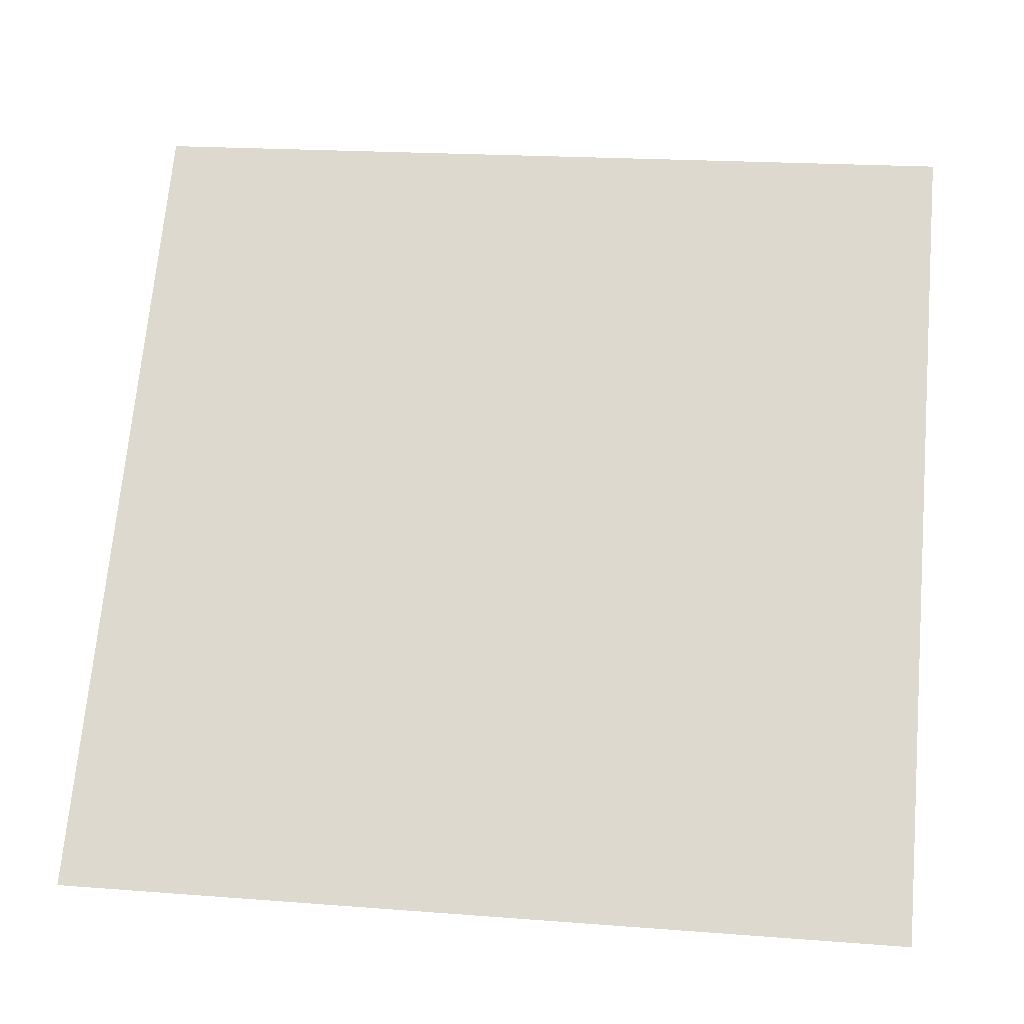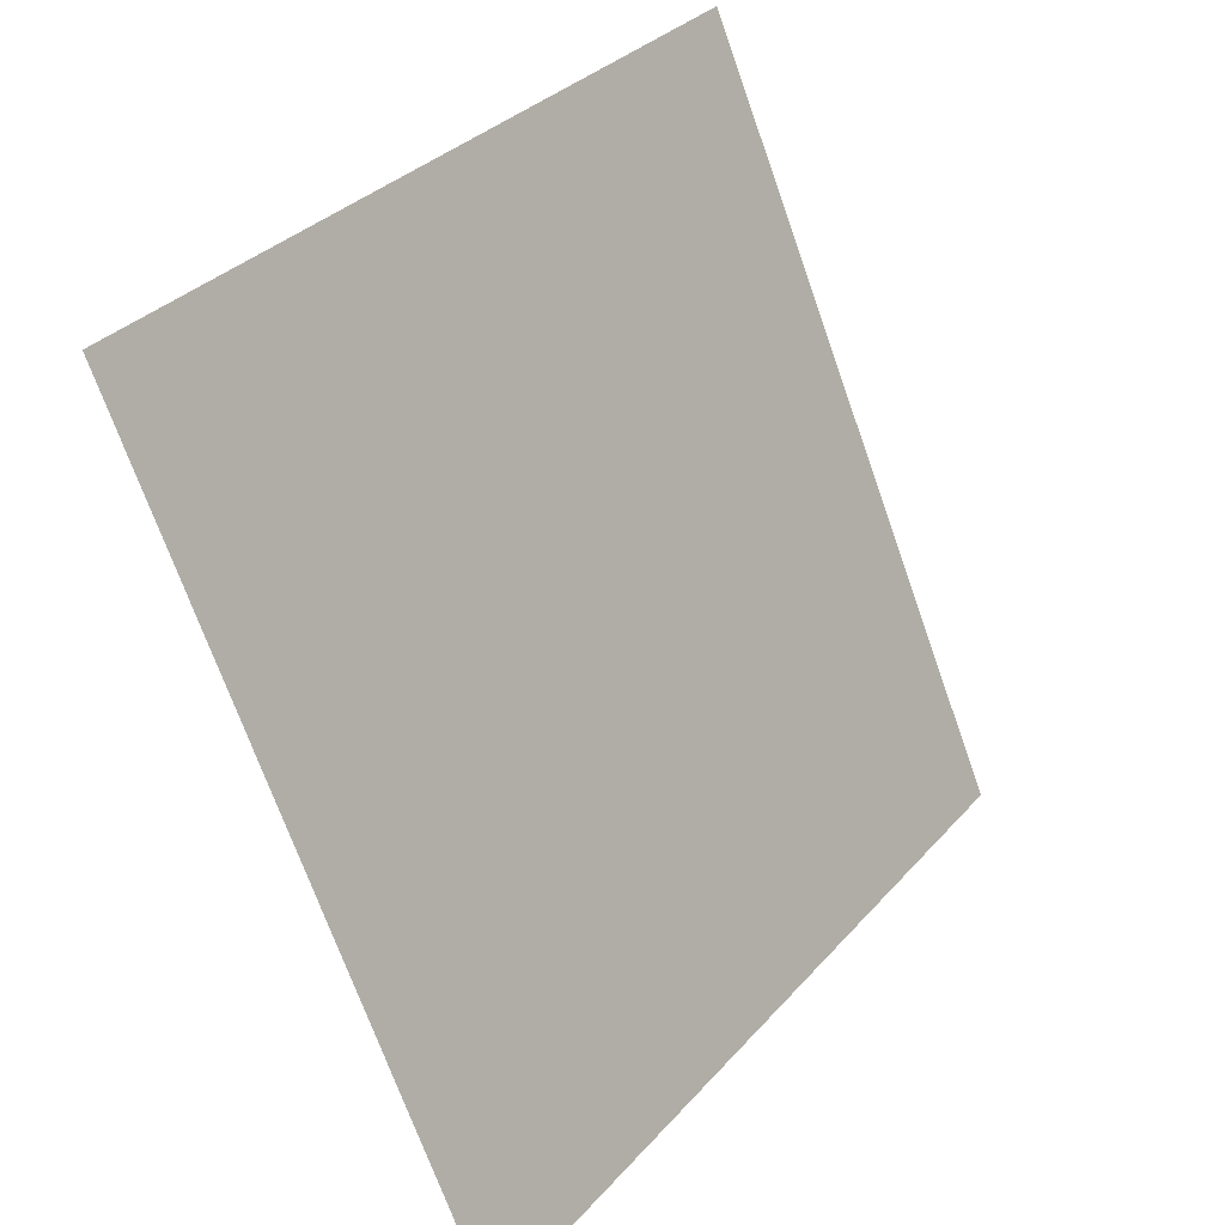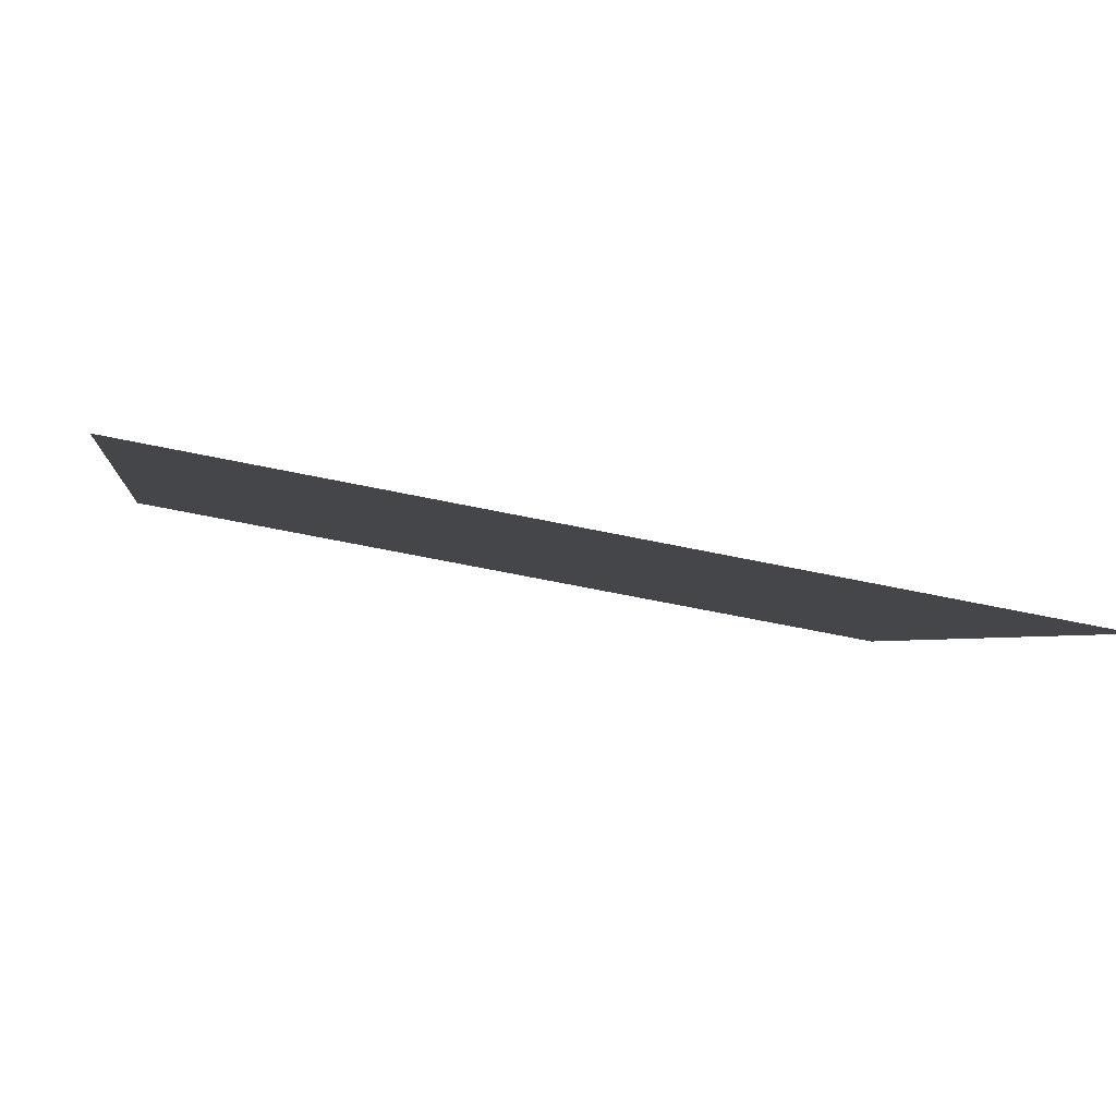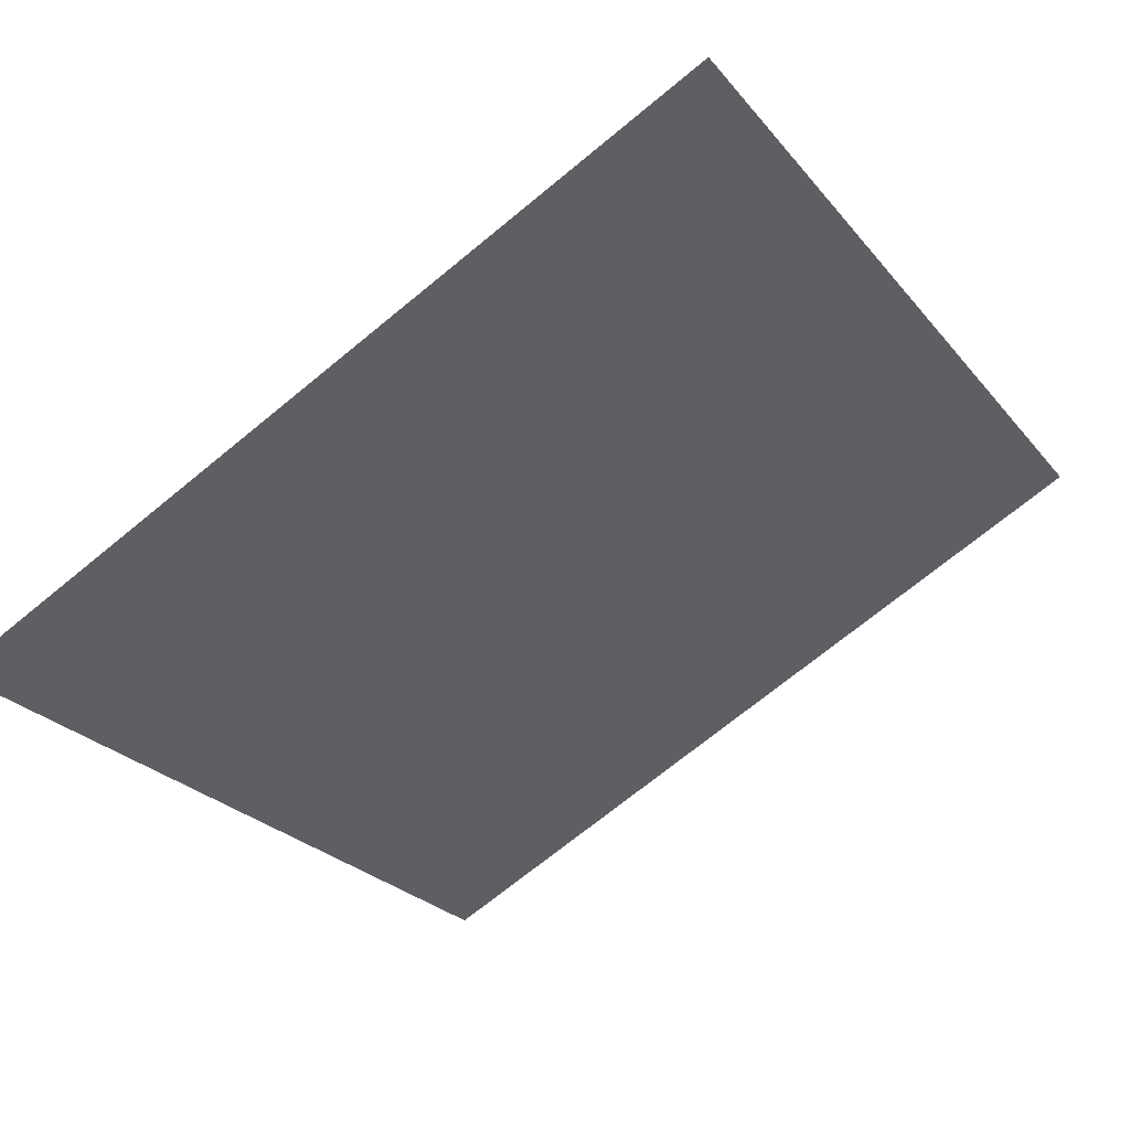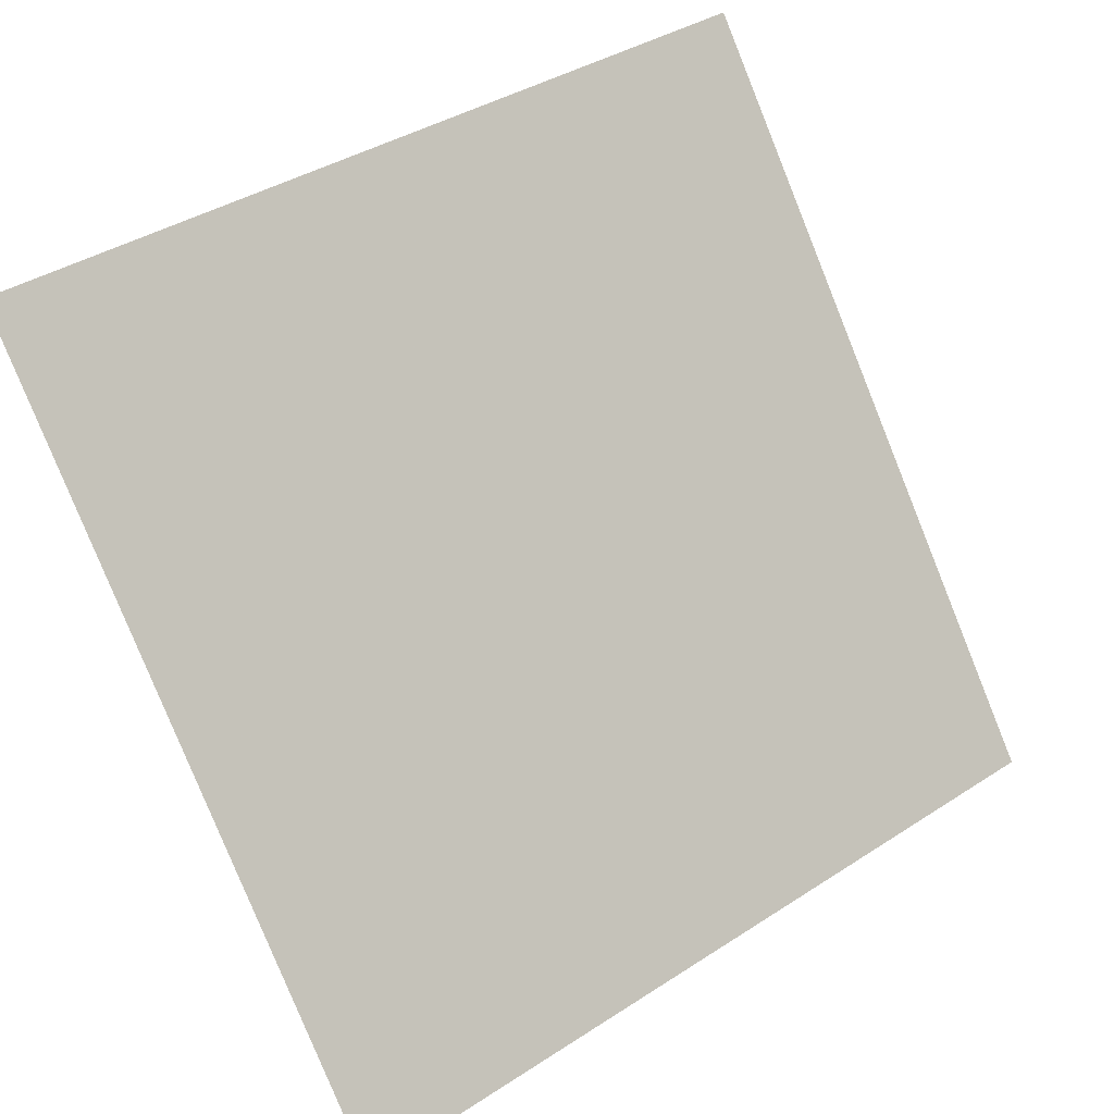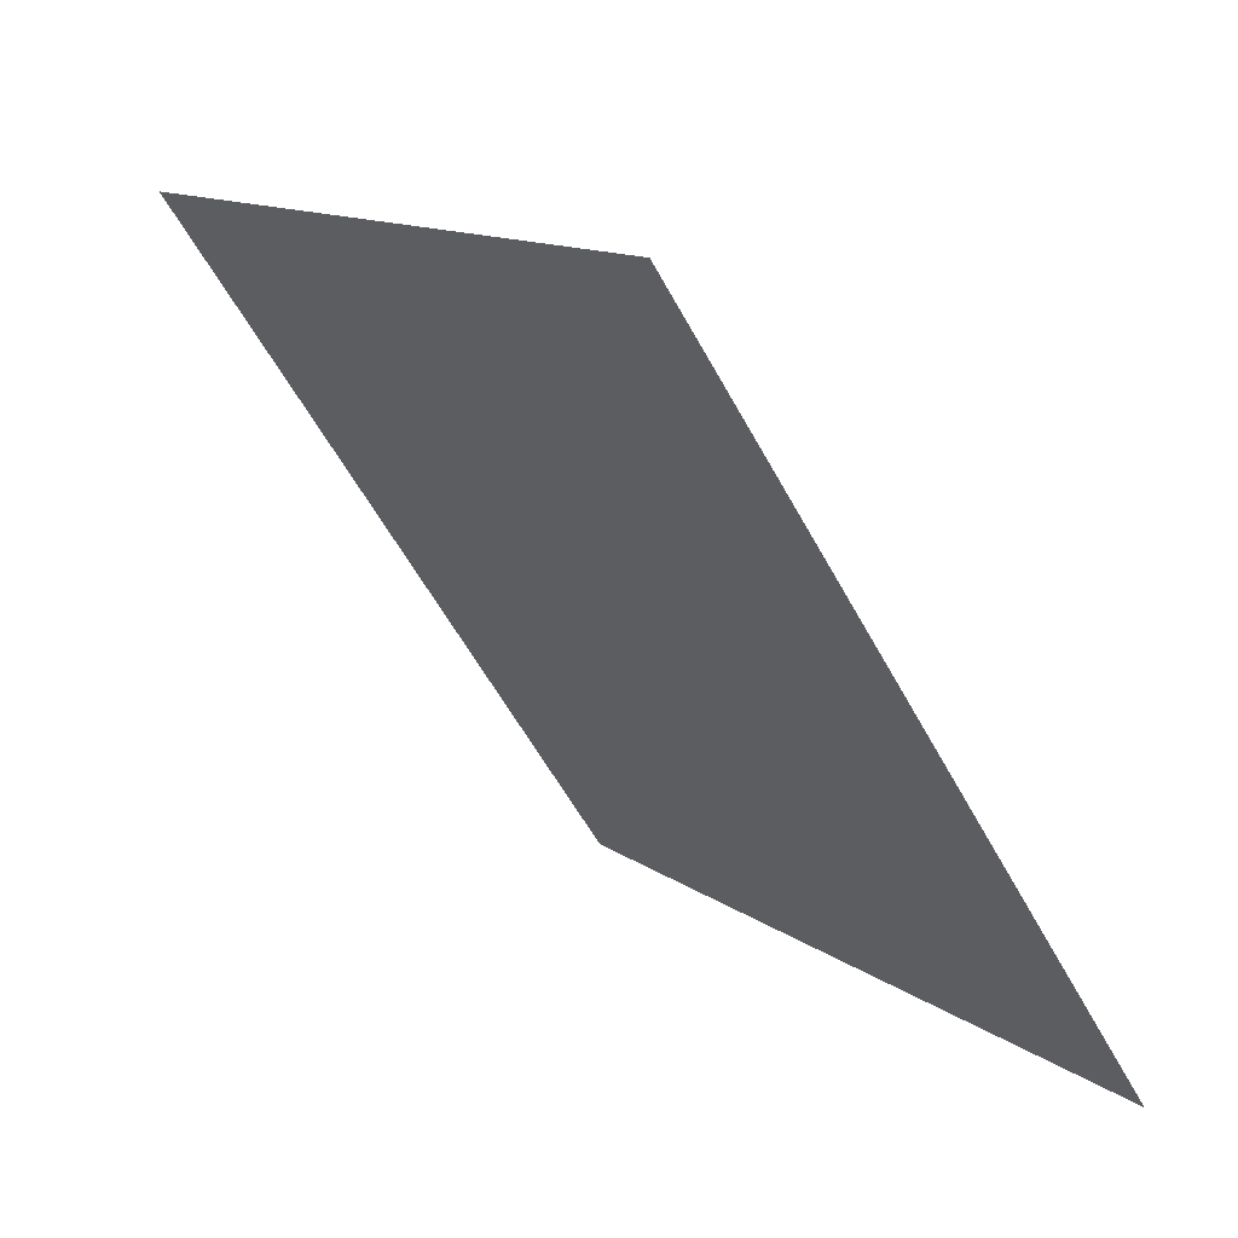
<metadata>
{"format":"obj","ext":"obj","renderer":"f3d","projection":"perspective","resolution":1024,"background":"white","views":[{"elev":16.0,"azim":6.8,"up":"+Z"},{"elev":-71.5,"azim":108.1,"up":"+Z"},{"elev":-56.2,"azim":-13.9,"up":"+Z"},{"elev":-69.2,"azim":-140.2,"up":"+Y"},{"elev":39.7,"azim":-40.5,"up":"+Z"},{"elev":-57.8,"azim":-62.9,"up":"+Z"}]}
</metadata>
<code>
v -0.1599 0.7033 0.393
v -0.1665 0.7034 0.393
v -0.1664 0.7074 0.3983
v -0.1598 0.7072 0.3982
f 4 3 2 1

</code>
